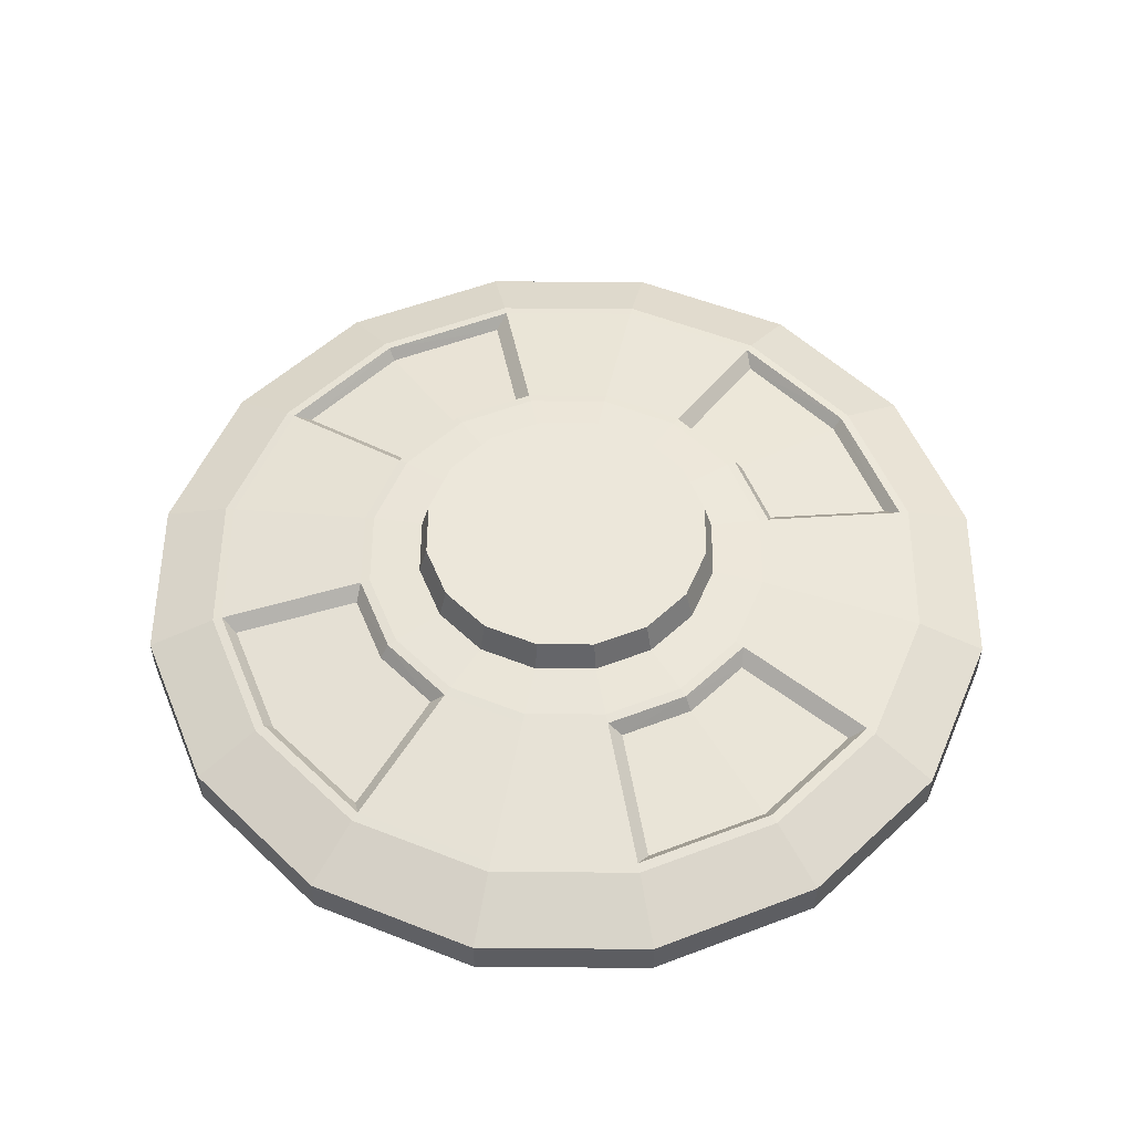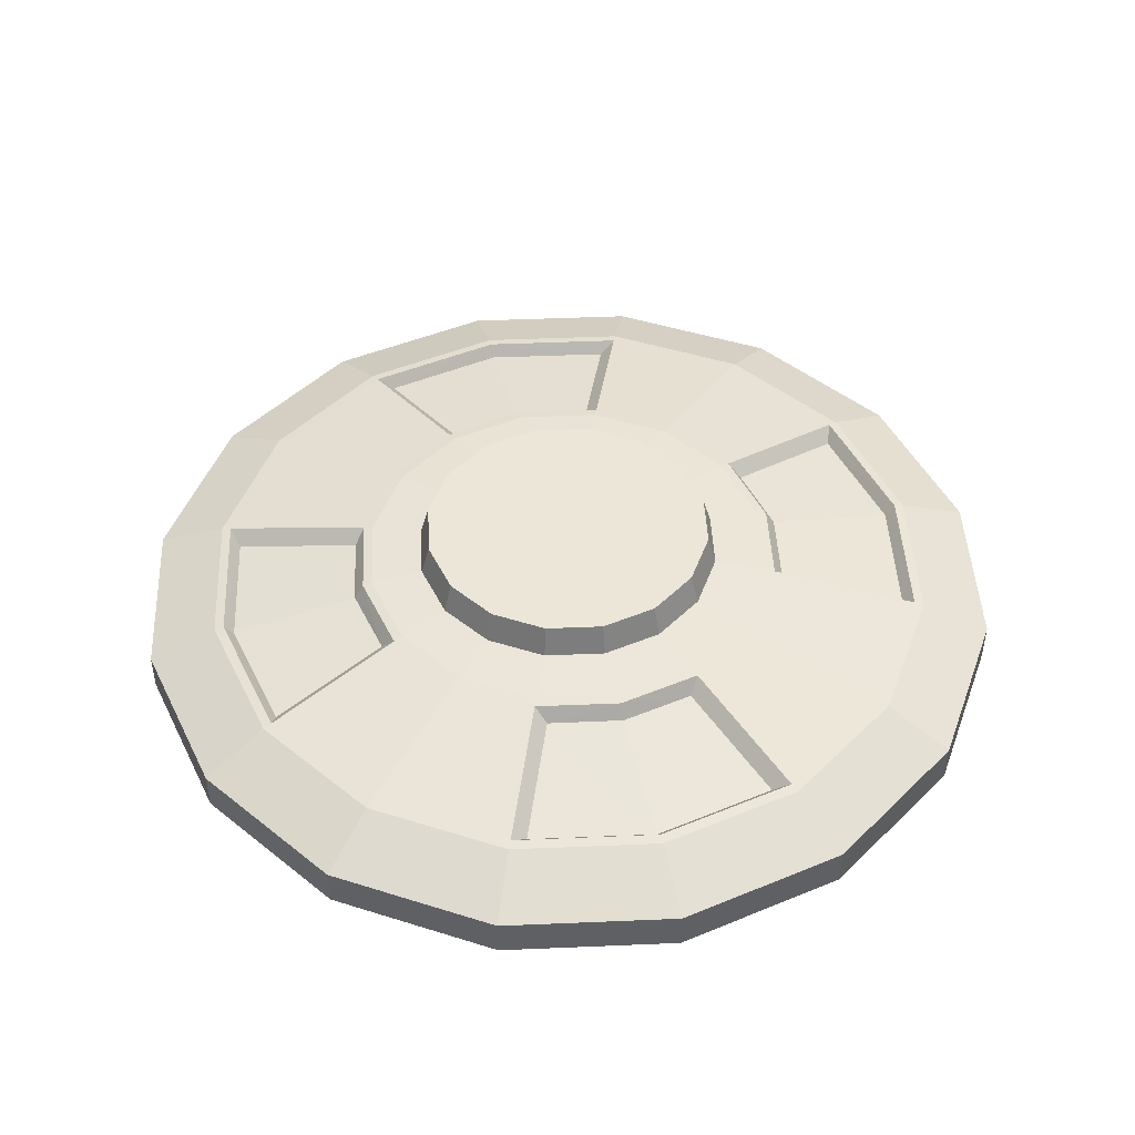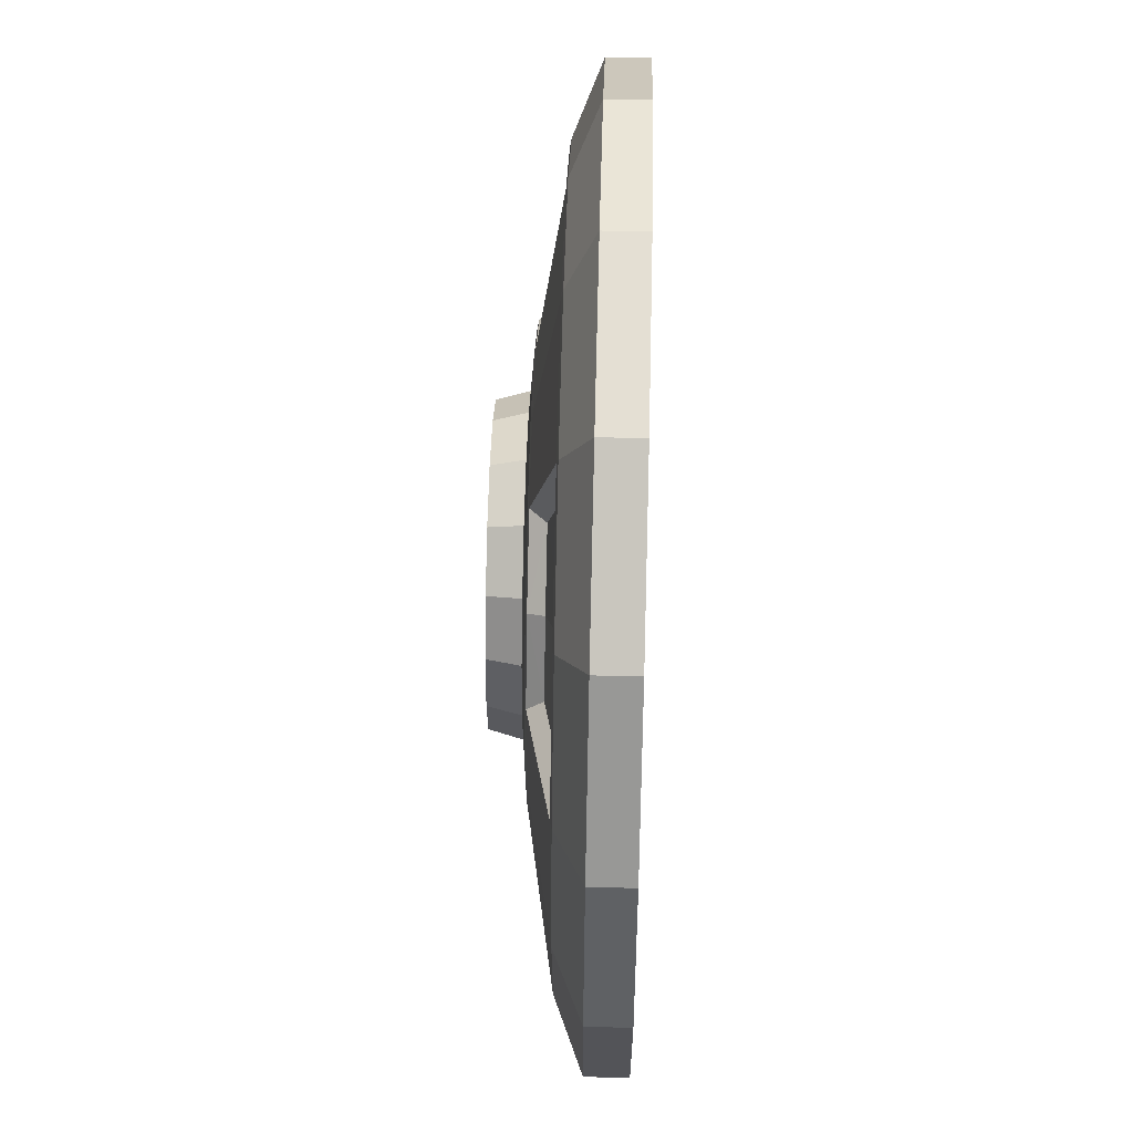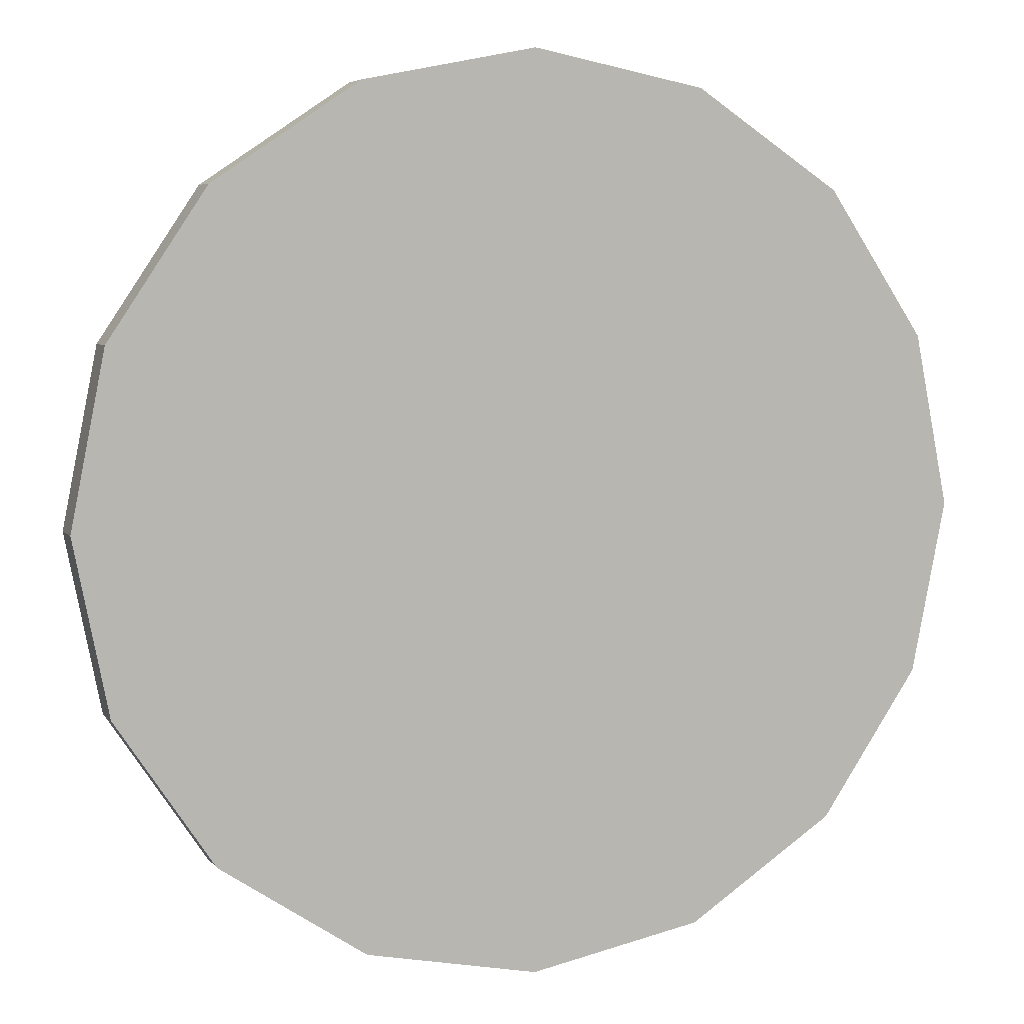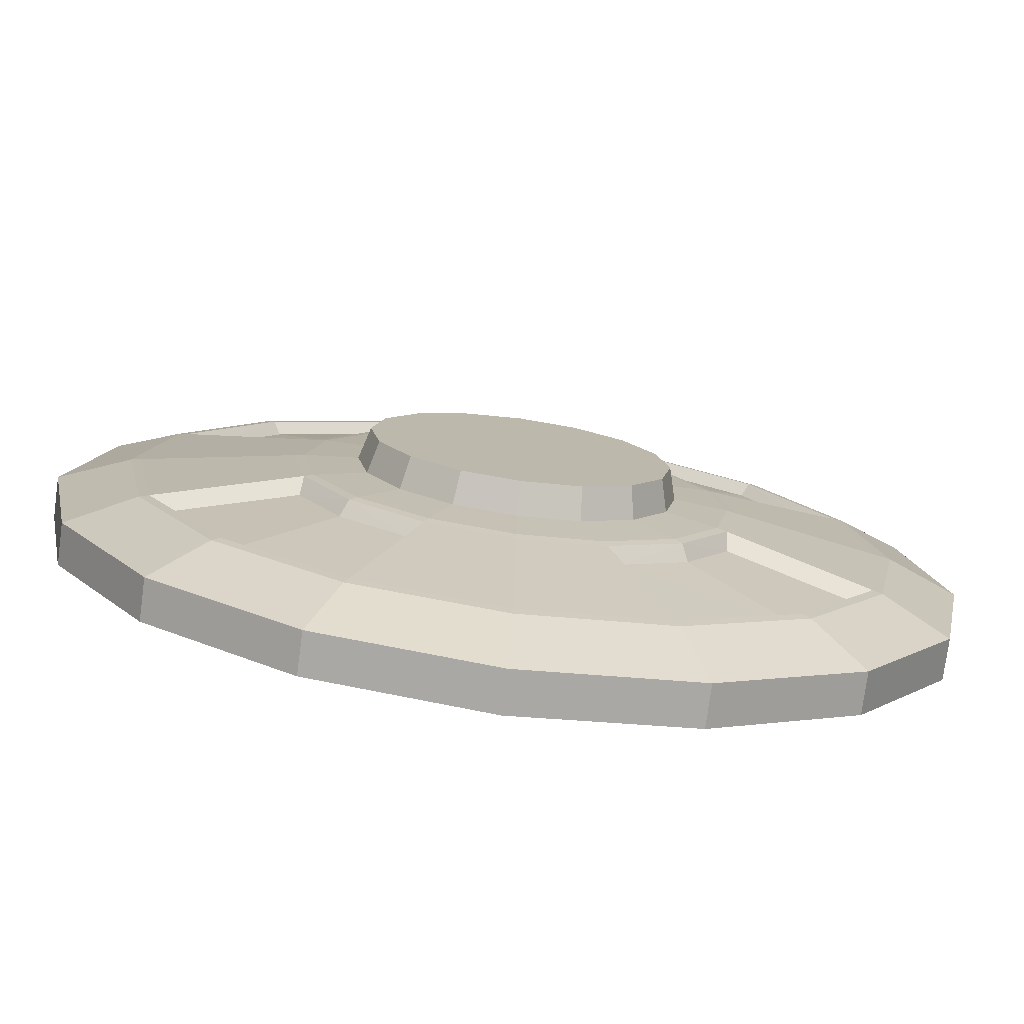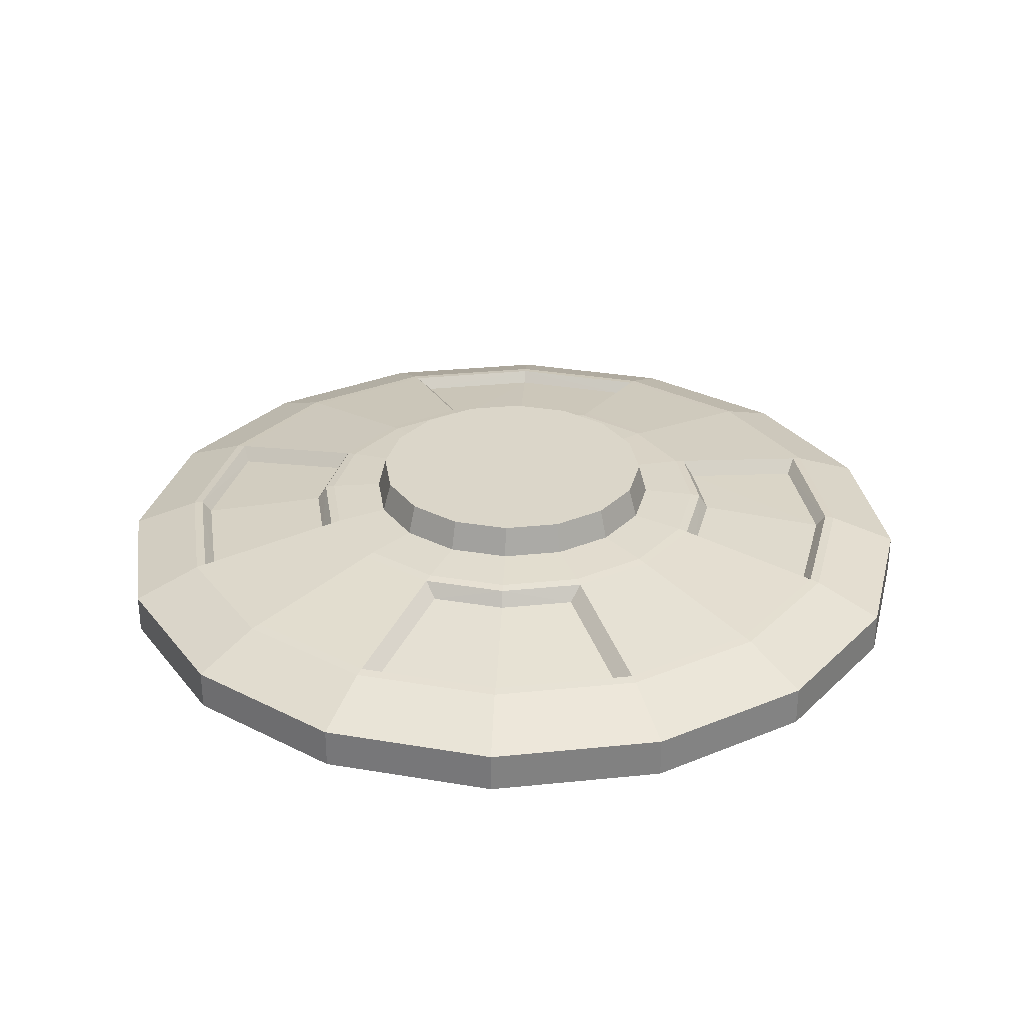
<metadata>
{"format":"obj","ext":"obj","renderer":"f3d","projection":"perspective","resolution":1024,"background":"white","views":[{"elev":53.7,"azim":-78.4,"up":"+Y"},{"elev":46.4,"azim":-149.0,"up":"+Y"},{"elev":55.2,"azim":-88.5,"up":"+Z"},{"elev":5.8,"azim":-20.0,"up":"+Z"},{"elev":-76.6,"azim":172.3,"up":"+Z"},{"elev":30.1,"azim":-132.3,"up":"+Y"}]}
</metadata>
<code>
o Cube.009
v -0.2153 8e-05 -0
v -0.07551 0.04786 -0
v -0.1989 8e-05 -0.0824
v -0.06976 0.04786 -0.0289
v -0.1523 8e-05 -0.1523
v -0.05339 0.04786 -0.05339
v -0.0824 8e-05 -0.1989
v -0.0289 0.04786 -0.06976
v -0 8e-05 -0.2153
v 0 0.04786 -0.07551
v 0.0824 8e-05 -0.1989
v 0.0289 0.04786 -0.06976
v 0.1523 8e-05 -0.1523
v 0.05339 0.04786 -0.05339
v 0.1989 8e-05 -0.0824
v 0.06976 0.04786 -0.0289
v 0.2153 8e-05 -0
v 0.07551 0.04786 -0
v 0.1989 8e-05 0.0824
v 0.06976 0.04786 0.0289
v 0.1523 8e-05 0.1523
v 0.05339 0.04786 0.05339
v 0.0824 8e-05 0.1989
v 0.0289 0.04786 0.06976
v -0 8e-05 0.2153
v -0 0.04786 0.07551
v -0.0824 8e-05 0.1989
v -0.0289 0.04786 0.06976
v -0.1523 8e-05 0.1523
v -0.05339 0.04786 0.05339
v -0.1989 8e-05 0.0824
v -0.06976 0.04786 0.0289
v -0.1989 0.01944 -0.0824
v -0.2153 0.01944 -0
v -0.1523 0.01944 -0.1523
v -0.0824 0.01944 -0.1989
v -0 0.01944 -0.2153
v 0.0824 0.01944 -0.1989
v 0.1523 0.01944 -0.1523
v 0.1989 0.01944 -0.0824
v 0.2153 0.01944 -0
v 0.1989 0.01944 0.0824
v 0.1523 0.01944 0.1523
v 0.0824 0.01944 0.1989
v -0 0.01944 0.2153
v -0.0824 0.01944 0.1989
v -0.1523 0.01944 0.1523
v -0.1989 0.01944 0.0824
v -0.1556 0.0276 -0.07151
v -0.1772 0.03342 -0
v -0.1253 0.03342 -0.1253
v -0.07151 0.0276 -0.1556
v -0 0.03342 -0.1772
v 0.07151 0.0276 -0.1556
v 0.1253 0.03342 -0.1253
v 0.1556 0.0276 -0.07151
v 0.1772 0.03342 -0
v 0.1556 0.0276 0.07151
v 0.1253 0.03342 0.1253
v 0.07151 0.0276 0.1556
v -0 0.03342 0.1772
v -0.07151 0.0276 0.1556
v -0.1253 0.03342 0.1253
v -0.1556 0.0276 0.07151
v -0.09838 0.03766 -0.04779
v -0.1057 0.04503 -0
v -0.07475 0.04503 -0.07475
v -0.04779 0.03766 -0.09838
v -0 0.04503 -0.1057
v 0.04779 0.03766 -0.09838
v 0.07475 0.04503 -0.07475
v 0.09838 0.03766 -0.04779
v 0.1057 0.04503 -0
v 0.09838 0.03766 0.04779
v 0.07475 0.04503 0.07475
v 0.04779 0.03766 0.09838
v -0 0.04503 0.1057
v -0.04779 0.03766 0.09838
v -0.07475 0.04503 0.07475
v -0.09838 0.03766 0.04779
v -0.06588 0.06284 -0.02729
v -0.07131 0.06284 -0
v -0.05042 0.06284 -0.05042
v -0.02729 0.06284 -0.06588
v -0 0.06284 -0.07131
v 0.02729 0.06284 -0.06588
v 0.05042 0.06284 -0.05042
v 0.06588 0.06284 -0.02729
v 0.07131 0.06284 -0
v 0.06588 0.06284 0.02729
v 0.05042 0.06284 0.05042
v 0.02729 0.06284 0.06588
v -0 0.06284 0.07131
v -0.02729 0.06284 0.06588
v -0.05042 0.06284 0.05042
v -0.06588 0.06284 0.02729
v -0.168 0.03263 -0.0696
v -0.1819 0.03263 -0
v -0.1286 0.03263 -0.1286
v -0.0696 0.03263 -0.168
v -0 0.03263 -0.1819
v 0.0696 0.03263 -0.168
v 0.1286 0.03263 -0.1286
v 0.168 0.03263 -0.0696
v 0.1819 0.03263 -0
v 0.168 0.03263 0.0696
v 0.1286 0.03263 0.1286
v 0.0696 0.03263 0.168
v 0 0.03263 0.1819
v -0.0696 0.03263 0.168
v -0.1286 0.03263 0.1286
v -0.168 0.03263 0.0696
v -0.09337 0.04582 -0.03867
v -0.1011 0.04582 -0
v -0.07146 0.04582 -0.07146
v -0.03867 0.04582 -0.09336
v 0 0.04582 -0.1011
v 0.03867 0.04582 -0.09337
v 0.07146 0.04582 -0.07146
v 0.09336 0.04582 -0.03867
v 0.1011 0.04582 -0
v 0.09336 0.04582 0.03867
v 0.07146 0.04582 0.07146
v 0.03867 0.04582 0.09336
v -0 0.04582 0.1011
v -0.03867 0.04582 0.09336
v -0.07146 0.04582 0.07146
v -0.09337 0.04582 0.03867
v -0.09767 0.04503 -0.04045
v -0.1637 0.03342 -0.06782
v -0.04045 0.04503 -0.09767
v -0.06782 0.03342 -0.1637
v 0.04045 0.04503 -0.09767
v 0.06782 0.03342 -0.1637
v 0.09767 0.04503 -0.04045
v 0.1637 0.03342 -0.06782
v 0.09767 0.04503 0.04045
v 0.1637 0.03342 0.06782
v 0.04045 0.04503 0.09767
v 0.06782 0.03342 0.1637
v -0.04045 0.04503 0.09767
v -0.06782 0.03342 0.1637
v -0.09767 0.04503 0.04045
v -0.1637 0.03342 0.06782
v -0.122 0.02762 -0.122
v 0.122 0.02762 -0.122
v 0.122 0.02762 0.122
v -0.122 0.02762 0.122
v -0.07805 0.03765 -0.07805
v 0.07805 0.03765 -0.07805
v 0.07805 0.03765 0.07805
v -0.07805 0.03765 0.07805
f 34 3 1
f 33 5 3
f 35 7 5
f 36 9 7
f 37 11 9
f 38 13 11
f 39 15 13
f 40 17 15
f 41 19 17
f 42 21 19
f 43 23 21
f 44 25 23
f 45 27 25
f 46 29 27
f 24 91 92
f 47 31 29
f 48 1 31
f 29 3 9
f 98 33 34
f 97 35 33
f 99 36 35
f 100 37 36
f 102 37 101
f 102 39 38
f 104 39 103
f 105 40 104
f 105 42 41
f 107 42 106
f 107 44 43
f 108 45 44
f 110 45 109
f 110 47 46
f 111 48 47
f 112 34 48
f 129 50 66
f 65 145 49
f 68 145 149
f 69 132 131
f 133 53 69
f 70 146 54
f 72 146 150
f 135 57 136
f 73 138 57
f 74 147 58
f 76 147 151
f 77 140 139
f 141 61 77
f 78 148 62
f 80 148 152
f 66 144 143
f 4 114 2
f 6 113 4
f 8 115 6
f 10 116 8
f 10 118 117
f 12 119 118
f 16 119 14
f 18 120 16
f 20 121 18
f 22 122 20
f 24 123 22
f 26 124 24
f 26 126 125
f 28 127 126
f 30 128 127
f 2 128 32
f 91 96 94
f 8 85 10
f 24 93 26
f 10 86 12
f 26 94 28
f 14 86 87
f 28 95 30
f 16 87 88
f 32 95 96
f 18 88 89
f 4 82 81
f 2 96 82
f 20 89 90
f 6 81 83
f 22 90 91
f 6 84 8
f 50 97 98
f 51 97 130
f 132 99 51
f 132 101 100
f 53 102 101
f 134 103 102
f 55 104 103
f 57 104 136
f 138 105 57
f 59 106 138
f 59 108 107
f 140 109 108
f 61 110 109
f 142 111 110
f 144 111 63
f 50 112 144
f 66 113 129
f 129 115 67
f 67 116 131
f 69 116 117
f 133 117 118
f 133 119 71
f 135 119 120
f 73 120 121
f 73 122 137
f 137 123 75
f 75 124 139
f 77 124 125
f 141 125 126
f 79 126 127
f 143 127 128
f 66 128 114
f 49 129 65
f 52 131 132
f 54 133 70
f 56 135 136
f 58 137 74
f 60 139 140
f 62 141 78
f 64 143 144
f 49 51 130
f 52 51 145
f 54 55 134
f 56 55 146
f 58 59 138
f 60 59 147
f 62 63 142
f 64 63 148
f 65 67 149
f 68 67 131
f 70 71 150
f 72 71 135
f 74 75 151
f 76 75 139
f 78 79 152
f 80 79 143
f 34 33 3
f 33 35 5
f 35 36 7
f 36 37 9
f 37 38 11
f 38 39 13
f 39 40 15
f 40 41 17
f 41 42 19
f 42 43 21
f 43 44 23
f 44 45 25
f 45 46 27
f 46 47 29
f 24 22 91
f 47 48 31
f 48 34 1
f 31 1 3
f 3 5 9
f 5 7 9
f 9 11 13
f 29 13 23
f 13 15 23
f 9 13 29
f 15 17 23
f 17 19 23
f 19 21 23
f 23 25 29
f 25 27 29
f 29 31 3
f 98 97 33
f 97 99 35
f 99 100 36
f 100 101 37
f 102 38 37
f 102 103 39
f 104 40 39
f 105 41 40
f 105 106 42
f 107 43 42
f 107 108 44
f 108 109 45
f 110 46 45
f 110 111 47
f 111 112 48
f 112 98 34
f 129 130 50
f 65 149 145
f 68 52 145
f 69 53 132
f 133 134 53
f 70 150 146
f 72 56 146
f 135 73 57
f 73 137 138
f 74 151 147
f 76 60 147
f 77 61 140
f 141 142 61
f 78 152 148
f 80 64 148
f 66 50 144
f 4 113 114
f 6 115 113
f 8 116 115
f 10 117 116
f 10 12 118
f 12 14 119
f 16 120 119
f 18 121 120
f 20 122 121
f 22 123 122
f 24 124 123
f 26 125 124
f 26 28 126
f 28 30 127
f 30 32 128
f 2 114 128
f 83 81 96
f 81 82 96
f 96 95 94
f 83 96 91
f 94 93 92
f 91 94 92
f 91 90 88
f 90 89 88
f 88 87 86
f 91 88 83
f 86 85 83
f 88 86 83
f 85 84 83
f 8 84 85
f 24 92 93
f 10 85 86
f 26 93 94
f 14 12 86
f 28 94 95
f 16 14 87
f 32 30 95
f 18 16 88
f 4 2 82
f 2 32 96
f 20 18 89
f 6 4 81
f 22 20 90
f 6 83 84
f 50 130 97
f 51 99 97
f 132 100 99
f 132 53 101
f 53 134 102
f 134 55 103
f 55 136 104
f 57 105 104
f 138 106 105
f 59 107 106
f 59 140 108
f 140 61 109
f 61 142 110
f 142 63 111
f 144 112 111
f 50 98 112
f 66 114 113
f 129 113 115
f 67 115 116
f 69 131 116
f 133 69 117
f 133 118 119
f 135 71 119
f 73 135 120
f 73 121 122
f 137 122 123
f 75 123 124
f 77 139 124
f 141 77 125
f 79 141 126
f 143 79 127
f 66 143 128
f 49 130 129
f 52 68 131
f 54 134 133
f 56 72 135
f 58 138 137
f 60 76 139
f 62 142 141
f 64 80 143
f 49 145 51
f 52 132 51
f 54 146 55
f 56 136 55
f 58 147 59
f 60 140 59
f 62 148 63
f 64 144 63
f 65 129 67
f 68 149 67
f 70 133 71
f 72 150 71
f 74 137 75
f 76 151 75
f 78 141 79
f 80 152 79

</code>
